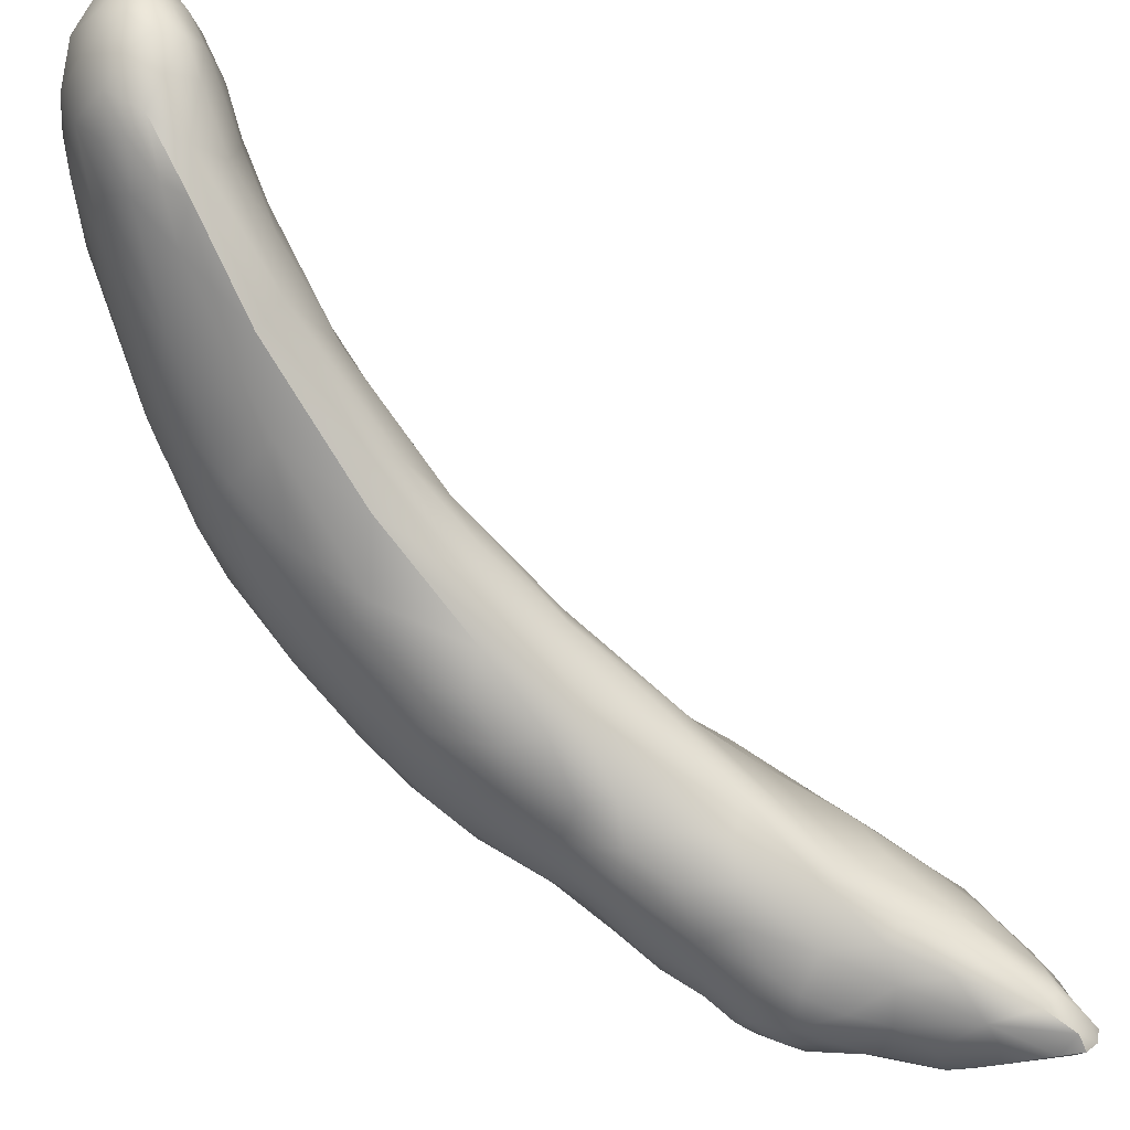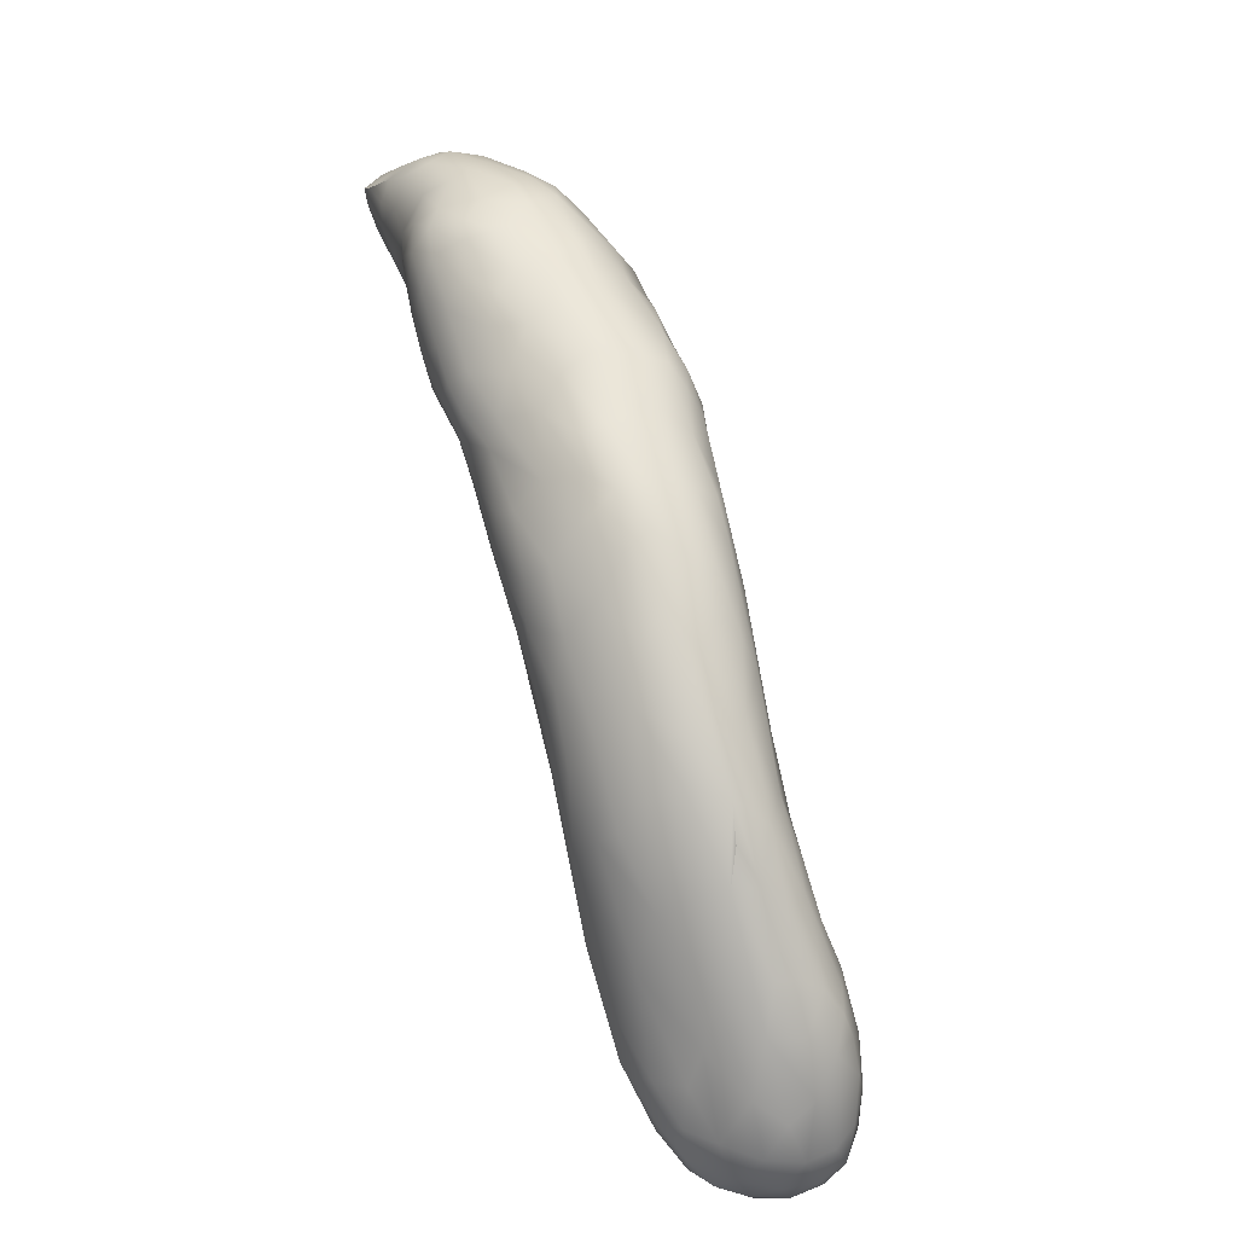
<metadata>
{"format":"obj","ext":"obj","renderer":"f3d","projection":"perspective","resolution":1024,"background":"white","views":[{"elev":-37.1,"azim":68.6,"up":"+Z"},{"elev":-46.5,"azim":-120.3,"up":"+Y"}]}
</metadata>
<code>
v -1.282 -78.76 1536
v -1.392 -78.76 1536
v -1.375 -78.87 1536
v -1.393 -78.63 1536
v -1.628 -78.64 1536
v -1.595 -78.72 1536
v -1.509 -78.6 1536
v -1.568 -78.83 1536
v -1.496 -78.74 1536
v -1.465 -78.87 1536
v -1.633 -78.93 1536
v -1.527 -79 1536
v -1.17 -78.74 1536
v -1.18 -78.79 1536
v -1.151 -79.01 1536
v -1.175 -79.04 1536
v -1.219 -79.19 1536
v -1.153 -79.24 1536
v -1.195 -79.12 1536
v -1.174 -78.88 1536
v -1.14 -79.19 1536
v -1.703 -78.75 1536
v -1.729 -78.64 1536
v -1.78 -78.78 1536
v -1.814 -78.56 1536
v -1.811 -78.67 1536
v -1.78 -78.55 1536
v -1.85 -78.98 1536
v -1.814 -78.89 1536
v -1.841 -78.81 1536
v -1.668 -78.82 1536
v -1.385 -79.28 1536
v -1.391 -79.18 1536
v -1.489 -79.21 1536
v -1.302 -79.14 1536
v -1.414 -79.05 1536
v -1.305 -78.97 1536
v -1.227 -79.01 1536
v -1.207 -78.86 1536
v -1.151 -79.77 1536
v -1.225 -79.67 1536
v -1.216 -79.9 1536
v -1.211 -79.34 1536
v -1.154 -79.56 1536
v -1.104 -79.51 1536
v -1.042 -79.61 1537
v -1.106 -79.36 1536
v -1.411 -79.43 1536
v -1.299 -79.29 1536
v -1.498 -79.38 1536
v -1.412 -79.66 1536
v -1.535 -79.63 1536
v -1.433 -79.86 1536
v -1.345 -80.03 1536
v -1.312 -79.83 1536
v -0.9737 -79.85 1537
v -1.061 -79.78 1536
v -1.59 -79.28 1536
v -1.266 -79.44 1536
v -1.329 -79.6 1536
v -1.492 -80 1536
v -1.206 -80.11 1537
v -1.074 -80.07 1537
v -0.4192 -80.72 1537
v -0.3657 -80.79 1537
v -0.3807 -80.78 1538
v -0.4009 -80.91 1537
v -0.4937 -80.83 1537
v -0.4653 -80.94 1537
v -0.5825 -80.88 1537
v -0.4694 -80.67 1537
v -0.417 -80.79 1537
v -0.3238 -80.84 1538
v -0.3435 -80.88 1537
v -0.5435 -80.99 1537
v -0.6716 -80.94 1537
v -0.6008 -81.04 1537
v -0.4441 -81.01 1537
v -0.3633 -80.84 1538
v -0.3287 -80.89 1538
v -0.5891 -80.62 1538
v -0.5127 -80.64 1537
v -0.5032 -80.69 1538
v -0.3577 -80.98 1537
v -0.3174 -80.93 1538
v -0.3971 -81.04 1538
v -0.3136 -80.93 1538
v -0.8229 -80.71 1537
v -0.6024 -80.74 1537
v -1.002 -80.54 1538
v -0.8226 -80.61 1538
v -0.8783 -80.68 1538
v -0.8755 -80.99 1538
v -0.7347 -81.03 1538
v -0.6882 -81.07 1538
v -0.6596 -81 1538
v -0.7885 -80.95 1538
v -1.092 -80.65 1538
v -0.9805 -80.67 1538
v -0.9657 -80.77 1538
v -1.015 -80.83 1538
v -1.101 -80.73 1538
v -0.6041 -80.5 1537
v -0.7839 -81.04 1538
v -0.6438 -81.08 1538
v -0.7908 -81.01 1537
v -0.9931 -80.91 1538
v -1.019 -80.91 1537
v -0.4916 -80.77 1538
v -0.6463 -80.73 1538
v -0.6167 -80.66 1538
v -0.644 -80.52 1537
v -0.9683 -80.91 1537
v -0.7528 -80.54 1538
v -0.8223 -80.35 1537
v -0.8773 -80.97 1538
v -1.102 -80.82 1537
v -1.231 -80.66 1537
v -1.088 -80.57 1538
v -1.181 -80.45 1537
v -0.8577 -80.42 1537
v -1.187 -80.6 1537
v -1.275 -80.5 1537
v -1.242 -80.67 1537
v -1.277 -80.65 1537
v -1.383 -80.51 1537
v -1.258 -80.6 1537
v -1.12 -80.8 1537
v -1.075 -80.82 1538
v -0.9656 -80.84 1537
v -1.072 -80.4 1537
v -1.181 -80.3 1537
v -1.16 -80.19 1537
v -0.9998 -80.31 1537
v -1.128 -80.8 1537
v -0.9325 -80.47 1537
v -1.163 -80.67 1537
v -1.256 -80.01 1537
v -1.111 -80.11 1537
v -1.443 -80.19 1537
v -1.322 -80.16 1537
v -1.301 -80.35 1537
v -1.41 -80.39 1537
v -1.534 -80.26 1537
v -1.451 -80.35 1537
v -1.401 -80.26 1537
v -1.529 -80.14 1537
v -1.408 -80.49 1537
v -1.332 -80.58 1537
v -1.357 -80.47 1537
v -1.514 -80.32 1537
v -1.005 -80.05 1537
v -1.16 -79.92 1537
v -1.527 -80.28 1537
v -1.719 -79.88 1537
v -1.652 -80.06 1537
v -1.714 -79.91 1537
v -1.383 -79.9 1537
v -1.309 -79.74 1537
v -1.461 -79.97 1537
v -1.606 -80.15 1537
v -1.681 -78.34 1536
v -1.766 -78.5 1536
v -1.753 -78.41 1536
v -1.542 -78.44 1536
v -1.661 -78.5 1536
v -1.584 -78.33 1536
v -1.651 -78.26 1536
v -1.703 -78.32 1536
v -1.547 -78.13 1536
v -1.497 -78.09 1536
v -1.596 -78.18 1536
v -1.783 -78.48 1536
v -1.58 -78.22 1536
v -1.452 -78.18 1536
v -1.16 -78.13 1536
v -1.167 -78.08 1536
v -1.158 -78.19 1536
v -1.826 -78.68 1536
v -1.797 -78.68 1536
v -1.827 -78.86 1536
v -1.676 -78.4 1536
v -1.45 -78.6 1536
v -1.398 -78.67 1536
v -1.51 -78.63 1537
v -1.574 -78.95 1537
v -1.659 -78.99 1537
v -1.663 -78.85 1537
v -1.734 -78.87 1537
v -1.757 -78.8 1537
v -1.819 -79.17 1537
v -1.76 -79.22 1537
v -1.783 -79.33 1537
v -1.77 -79 1537
v -1.751 -78.67 1536
v -1.749 -78.58 1536
v -1.833 -79.04 1537
v -1.798 -78.9 1537
v -1.806 -79.45 1537
v -1.851 -79.23 1537
v -1.832 -79.29 1537
v -1.63 -80.05 1537
v -1.715 -79.78 1537
v -1.562 -80.09 1537
v -1.616 -79.81 1537
v -1.763 -79.65 1537
v -1.736 -79.56 1537
v -1.62 -80.06 1537
v -1.624 -79.43 1537
v -1.668 -79.53 1537
v -1.694 -79.36 1537
v -1.572 -79.81 1536
v -1.53 -79.61 1537
v -1.441 -79.63 1537
v -1.574 -79.35 1537
v -1.629 -79.16 1537
v -1.547 -79.23 1537
v -1.755 -79.53 1536
v -1.755 -79.72 1537
v -1.701 -79.74 1536
v -1.781 -79.68 1537
v -1.823 -79.44 1537
v -1.783 -79.67 1537
v -1.653 -79.67 1536
v -1.702 -79.55 1536
v -1.582 -79.71 1537
v -1.848 -79.26 1536
v -1.855 -79.13 1536
v -1.802 -79.47 1536
v -1.628 -79.44 1536
v -1.423 -79.49 1537
v -1.753 -79.09 1537
v -1.678 -79.07 1537
v -1.407 -79.1 1537
v -1.474 -79.16 1537
v -1.482 -78.93 1537
v -1.832 -79.12 1536
v -1.785 -79.07 1536
v -1.425 -79.35 1537
v -1.356 -79.24 1537
v -1.26 -79.43 1537
v -1.794 -79.26 1536
v -1.33 -79.06 1537
v -1.398 -78.93 1537
v -1.327 -78.86 1536
v -1.696 -79.2 1537
v -1.707 -79.15 1536
v -1.616 -79.12 1536
v -1.717 -79.33 1536
v -1.58 -79.07 1537
v -1.609 -78.56 1536
v -1.678 -78.67 1537
v -1.238 -78.78 1536
v -1.308 -78.62 1536
v -1.847 -79.01 1536
v -1.565 -78.82 1537
v -1.843 -78.77 1536
v -1.74 -78.95 1536
v -1.688 -79.03 1536
v -1.597 -78.68 1537
v -1.744 -78.81 1536
v -1.634 -78.47 1536
v -1.667 -78.41 1536
v -1.363 -78.36 1536
v -1.314 -78.29 1536
v -1.281 -78.43 1536
v -1.223 -78.6 1536
v -1.188 -78.56 1536
v -1.202 -78.41 1536
v -1.241 -78.1 1536
v -1.298 -78.24 1536
v -1.254 -78.3 1536
v -1.396 -78.38 1536
v -1.179 -78.46 1536
v -1.191 -78.39 1536
v -1.161 -78.28 1536
v -1.285 -78.54 1536
v -1.372 -78.2 1536
v -1.698 -78.36 1536
v -1.594 -78.23 1536
v -1.616 -78.2 1536
v -1.407 -78.07 1536
v -1.384 -78.04 1536
v -1.518 -78.15 1536
v -1.496 -78.2 1536
v -1.378 -78.11 1536
v -1.431 -78.29 1536
v -1.337 -78.18 1536
v -1.346 -78.09 1536
v -1.376 -78.05 1536
v -1.486 -78.12 1536
v -1.269 -78.14 1536
v -1.251 -78.26 1536
v -1.246 -78.07 1536
v -1.468 -78.31 1536
v -1.541 -78.47 1536
v -1.396 -78.5 1536
v -1.388 -78.5 1536
v -1.199 -78.63 1536
v -1.195 -78.15 1536
v -1.245 -78.56 1536
v -1.164 -78.35 1536
v -1.553 -78.3 1536
v -1.269 -78.44 1536
v -1.627 -79.91 1536
v -1.227 -79.26 1537
v -1.145 -79.72 1537
v -1.704 -79.86 1537
v -1.117 -79.53 1537
v -1.071 -79.53 1537
v -0.9709 -79.9 1537
v -0.9829 -79.81 1537
v -1.235 -80.31 1537
v -1.253 -80.47 1537
v -1.118 -80.5 1537
v -1.029 -80.67 1537
v -0.8589 -80.07 1537
v -1.029 -80.47 1537
v -1.066 -80.3 1537
v -0.8464 -80.41 1537
v -0.7673 -80.27 1537
v -0.8663 -80.17 1537
v -0.8079 -80.91 1537
v -0.5404 -80.8 1538
v -0.4842 -80.88 1538
v -0.5796 -80.85 1538
v -0.4062 -80.87 1538
v -0.6762 -80.83 1538
v -0.737 -80.75 1538
v -0.7899 -80.8 1538
v -0.843 -80.85 1538
v -0.4314 -80.94 1538
v -0.5068 -80.95 1538
v -0.4981 -81.07 1538
v -0.6207 -80.94 1538
v -0.7358 -80.92 1538
v -0.6084 -81.06 1538
v -0.4857 -81.06 1538
v -0.5409 -81.01 1538
v -0.5557 -81.09 1538
v -0.4467 -81 1538
v -0.4325 -81.06 1538
v -0.3844 -81.02 1538
v -0.343 -80.99 1538
v -0.3341 -80.96 1538
v -0.3705 -80.95 1538
v -1.249 -78.02 1536
v -1.182 -78.03 1536
v -0.6265 -80.47 1537
v -0.9237 -80.88 1538
v -0.8993 -80.13 1537
v -0.6497 -80.53 1537
v -1.197 -78.04 1536
v -0.4747 -80.76 1537
v -1.206 -78 1536
v -1.27 -78.03 1536
v -1.276 -78 1536
v -1.28 -78 1536
v -1.216 -77.99 1536
v -0.8154 -80.18 1537
v -1.332 -80.58 1537
v -1.167 -78.08 1536
v -1.241 -78.1 1536
v -0.8993 -80.13 1537
v -0.6497 -80.53 1537
v -1.197 -78.04 1536
v -1.197 -78.04 1536
v -0.4747 -80.76 1537
v -1.206 -78 1536
v -1.28 -78 1536
v -1.216 -77.99 1536
v -1.216 -77.99 1536
v -1.216 -77.99 1536
g grp1
f 3 2 1
f 4 1 2
f 7 6 5
f 9 8 6
f 10 9 2
f 8 12 11
f 15 14 13
f 15 16 14
f 18 17 16
f 21 20 19
f 15 13 20
f 24 23 22
f 27 26 25
f 30 29 28
f 8 31 6
f 26 23 24
f 31 22 6
f 10 8 9
f 34 33 32
f 36 35 33
f 37 36 3
f 37 38 35
f 1 39 38
f 36 33 34
f 38 17 35
f 36 37 35
f 1 38 37
f 39 16 38
f 42 41 40
f 45 44 43
f 45 47 46
f 45 18 47
f 32 49 48
f 50 32 48
f 40 41 44
f 52 48 51
f 55 54 53
f 18 43 17
f 32 35 49
f 57 45 56
f 51 53 52
f 34 50 58
f 41 60 59
f 49 59 48
f 54 61 53
f 60 41 55
f 59 60 48
f 45 43 18
f 53 51 55
f 63 62 42
f 41 42 55
f 42 40 63
f 44 41 59
f 44 59 43
f 44 45 57
f 66 65 64
f 69 68 67
f 70 68 69
f 65 72 71
f 74 65 73
f 75 70 69
f 77 76 75
f 69 67 78
f 80 66 79
f 83 82 81
f 76 70 75
f 67 84 78
f 83 66 64
f 74 85 84
f 86 78 84
f 85 73 87
f 89 70 88
f 71 82 64
f 78 75 69
f 71 64 65
f 92 91 90
f 95 94 93
f 97 94 96
f 100 99 98
f 100 102 101
f 103 82 71
f 106 105 104
f 108 93 107
f 111 110 109
f 82 103 112
f 108 113 93
f 83 111 109
f 91 110 111
f 115 114 112
f 113 104 93
f 91 111 114
f 93 116 107
f 81 112 114
f 118 113 117
f 90 120 119
f 121 114 115
f 123 122 120
f 126 125 124
f 122 123 127
f 129 102 128
f 128 127 124
f 130 106 113
f 132 120 131
f 132 134 133
f 107 129 128
f 124 135 128
f 115 134 121
f 99 92 90
f 90 91 136
f 136 114 121
f 113 118 137
f 134 131 136
f 108 135 117
f 125 117 124
f 100 98 102
f 119 98 99
f 127 128 102
f 117 125 118
f 129 107 101
f 133 139 138
f 142 141 140
f 144 126 143
f 147 146 145
f 126 127 143
f 149 148 118
f 145 150 148
f 151 126 144
f 125 126 148
f 139 134 152
f 139 153 138
f 154 148 151
f 120 142 123
f 140 143 142
f 152 153 139
f 141 142 132
f 157 156 155
f 138 159 158
f 141 160 140
f 161 154 151
f 161 151 144
f 145 154 147
f 164 163 162
f 167 166 165
f 169 162 168
f 172 171 170
f 164 173 25
f 167 175 174
f 162 169 164
f 168 174 172
f 178 177 176
f 181 180 179
f 163 182 162
f 179 180 163
f 185 184 183
f 188 187 186
f 190 189 188
f 193 192 191
f 194 187 188
f 196 195 166
f 198 181 197
f 201 200 199
f 194 189 198
f 204 203 202
f 140 205 204
f 203 207 206
f 144 156 161
f 154 161 208
f 211 210 209
f 206 207 199
f 53 61 212
f 213 160 158
f 155 156 202
f 205 140 160
f 157 208 161
f 214 158 159
f 157 161 156
f 217 216 215
f 193 201 199
f 220 219 218
f 199 222 221
f 193 211 192
f 157 223 219
f 225 224 220
f 210 205 226
f 207 205 210
f 207 203 205
f 203 206 221
f 221 157 155
f 224 212 220
f 221 155 203
f 200 228 227
f 223 222 229
f 226 213 210
f 224 230 52
f 214 231 213
f 58 50 230
f 225 230 224
f 206 199 221
f 191 232 194
f 229 222 227
f 187 232 233
f 236 235 234
f 181 190 180
f 238 237 29
f 241 240 239
f 229 227 242
f 239 240 235
f 210 211 207
f 245 244 243
f 233 246 216
f 239 235 217
f 248 58 247
f 211 215 246
f 218 242 249
f 234 235 240
f 250 233 216
f 200 191 197
f 166 252 251
f 254 245 253
f 242 247 249
f 240 243 234
f 197 191 194
f 236 186 250
f 186 187 250
f 255 228 197
f 235 236 250
f 236 234 244
f 245 243 19
f 163 196 166
f 194 188 189
f 256 188 186
f 36 10 3
f 257 28 181
f 181 255 197
f 259 247 258
f 255 181 28
f 247 259 248
f 256 186 236
f 228 28 237
f 179 163 25
f 252 260 251
f 248 259 11
f 185 165 251
f 25 257 179
f 29 26 24
f 184 236 244
f 244 245 184
f 163 164 25
f 174 162 167
f 260 185 251
f 258 31 11
f 258 261 31
f 263 262 23
f 266 265 264
f 185 260 256
f 269 268 267
f 272 271 270
f 273 271 272
f 276 275 274
f 277 1 4
f 271 273 278
f 23 26 27
f 280 263 279
f 281 280 279
f 171 283 282
f 286 285 284
f 178 269 272
f 288 287 265
f 175 288 289
f 281 170 284
f 291 290 171
f 22 261 24
f 290 291 289
f 288 293 292
f 281 284 280
f 23 262 5
f 292 294 289
f 3 1 37
f 273 296 295
f 185 183 297
f 277 4 298
f 257 25 30
f 13 299 20
f 169 168 172
f 271 278 270
f 294 292 300
f 253 301 254
f 174 291 172
f 268 302 274
f 165 166 251
f 299 268 274
f 30 26 29
f 300 293 275
f 7 296 298
f 170 281 172
f 170 171 282
f 14 39 1
f 5 22 23
f 296 273 298
f 174 168 162
f 5 6 22
f 266 297 254
f 165 287 167
f 27 173 279
f 180 196 163
f 4 7 298
f 277 267 1
f 293 301 275
f 287 165 297
f 296 303 295
f 269 304 272
f 265 293 288
f 162 182 167
f 9 6 7
f 14 267 268
f 165 185 297
f 274 275 299
f 300 276 176
f 293 266 301
f 278 273 295
f 253 299 301
f 5 262 296
f 276 178 176
f 13 14 268
f 269 302 268
f 276 302 178
f 298 272 304
f 304 277 298
f 266 293 265
f 12 36 34
f 248 34 58
f 4 2 9
f 12 10 36
f 7 5 296
f 12 8 10
f 12 248 11
f 11 31 8
f 10 2 3
f 7 4 9
f 195 252 166
f 263 23 27
f 180 195 196
f 297 184 254
f 24 258 29
f 166 182 163
f 27 25 173
f 11 259 258
f 183 184 297
f 34 248 12
f 301 266 254
f 264 297 266
f 166 167 182
f 288 292 289
f 264 265 287
f 298 273 272
f 287 288 175
f 212 61 305
f 235 250 217
f 241 306 240
f 185 236 184
f 260 188 256
f 245 254 184
f 232 187 194
f 187 233 250
f 246 232 192
f 43 59 49
f 249 247 58
f 49 35 17
f 244 234 243
f 32 50 34
f 48 52 50
f 243 240 306
f 225 249 230
f 230 50 52
f 159 307 241
f 212 305 220
f 217 215 239
f 215 209 213
f 237 28 29
f 308 220 305
f 191 192 232
f 220 218 225
f 211 209 215
f 198 189 190
f 309 306 241
f 212 52 53
f 225 218 249
f 309 311 310
f 229 219 223
f 193 207 211
f 309 19 306
f 54 55 42
f 190 252 195
f 15 47 18
f 46 310 312
f 236 185 256
f 55 51 60
f 231 239 215
f 224 52 212
f 297 264 287
f 19 310 21
f 46 47 310
f 216 217 250
f 310 47 21
f 188 252 190
f 243 306 19
f 188 260 252
f 231 241 239
f 60 51 48
f 49 17 43
f 246 233 232
f 216 246 215
f 312 56 46
f 32 33 35
f 17 38 16
f 315 314 313
f 137 314 316
f 231 159 241
f 54 146 61
f 305 61 147
f 213 158 214
f 307 159 153
f 213 231 215
f 159 138 153
f 312 311 317
f 141 138 158
f 132 133 141
f 145 146 150
f 311 307 152
f 160 213 226
f 160 141 158
f 42 62 54
f 146 314 150
f 316 318 88
f 319 313 62
f 318 319 320
f 63 319 62
f 147 61 146
f 318 316 315
f 313 318 315
f 62 313 54
f 313 146 54
f 125 361 118
f 151 148 126
f 208 308 305
f 223 157 221
f 126 124 127
f 143 123 142
f 112 321 115
f 123 143 127
f 148 154 145
f 157 308 208
f 150 118 148
f 322 311 152
f 130 316 323
f 321 322 115
f 209 210 213
f 142 120 132
f 134 139 133
f 115 322 152
f 317 56 312
f 241 307 309
f 133 138 141
f 137 118 150
f 307 153 152
f 134 115 152
f 88 318 320
f 313 319 318
f 314 146 313
f 159 231 214
f 109 110 324
f 111 83 81
f 109 324 325
f 134 136 121
f 120 90 131
f 325 324 326
f 327 109 325
f 326 110 328
f 136 131 90
f 100 92 99
f 77 75 78
f 329 91 92
f 122 119 120
f 92 330 329
f 331 330 100
f 328 329 330
f 110 329 328
f 130 323 106
f 119 99 90
f 136 91 114
f 82 83 64
f 122 102 98
f 79 327 80
f 325 333 332
f 128 108 107
f 113 108 117
f 334 77 78
f 326 328 335
f 104 113 106
f 137 130 113
f 77 334 105
f 105 106 77
f 319 63 320
f 326 324 110
f 134 132 131
f 91 329 110
f 77 106 323
f 119 122 98
f 316 88 323
f 77 323 76
f 83 109 66
f 81 114 111
f 130 137 316
f 331 97 336
f 94 97 116
f 94 116 93
f 96 94 337
f 339 337 338
f 96 337 339
f 340 337 95
f 94 95 337
f 104 95 93
f 339 338 341
f 342 338 340
f 340 338 337
f 340 334 342
f 95 105 340
f 341 338 343
f 345 343 344
f 346 341 343
f 344 342 86
f 344 343 342
f 342 343 338
f 86 342 334
f 300 292 293
f 343 345 346
f 203 204 205
f 346 332 341
f 322 321 311
f 65 66 73
f 333 341 332
f 341 333 339
f 96 335 336
f 339 335 96
f 291 174 175
f 261 258 24
f 74 72 65
f 195 180 190
f 347 294 300
f 302 276 274
f 46 56 45
f 176 177 348
f 238 247 242
f 85 344 84
f 344 86 84
f 303 296 262
f 84 67 74
f 71 349 103
f 285 303 280
f 150 314 137
f 70 89 68
f 147 208 305
f 154 208 147
f 144 202 156
f 204 144 143
f 204 202 144
f 310 311 312
f 310 19 309
f 127 102 122
f 19 20 253
f 348 347 300
f 102 129 101
f 350 97 331
f 101 350 100
f 363 278 286
f 56 351 57
f 89 320 352
f 267 14 1
f 269 178 302
f 291 175 289
f 353 362 270
f 125 148 361
f 135 108 128
f 135 124 117
f 350 107 116
f 350 116 97
f 350 101 107
f 68 89 354
f 336 330 331
f 269 267 277
f 63 57 364
f 289 347 290
f 336 328 330
f 300 275 276
f 16 15 18
f 355 348 177
f 286 356 363
f 88 320 89
f 304 269 277
f 87 344 85
f 344 87 345
f 80 345 87
f 80 346 345
f 97 96 336
f 203 155 202
f 282 283 357
f 357 283 358
f 282 357 356
f 282 356 286
f 358 359 357
f 356 357 369
f 357 359 369
f 363 356 366
f 356 369 366
f 362 178 272
f 365 349 368
f 348 355 371
f 346 80 327
f 253 20 299
f 367 355 177
f 74 73 85
f 349 317 321
f 348 372 347
f 347 373 370
f 82 112 81
f 19 253 245
f 327 79 109
f 351 360 365
f 347 370 290
f 358 283 290
f 350 331 100
f 328 336 335
f 71 72 349
f 321 103 349
f 72 368 349
f 294 347 289
f 20 21 15
f 333 325 326
f 176 348 300
f 321 317 311
f 309 307 311
f 143 140 204
f 56 317 360
f 73 80 87
f 192 211 246
f 360 349 365
f 287 175 167
f 76 323 88
f 112 103 321
f 299 13 268
f 21 47 15
f 68 354 67
f 72 67 368
f 73 66 80
f 70 76 88
f 334 78 86
f 317 349 360
f 74 67 72
f 219 229 218
f 258 238 29
f 242 218 229
f 222 223 221
f 237 242 227
f 222 200 227
f 238 258 247
f 238 242 237
f 193 199 207
f 198 197 194
f 201 193 191
f 275 301 299
f 199 200 222
f 237 227 228
f 200 201 191
f 197 228 200
f 255 28 228
f 179 257 181
f 28 257 30
f 30 25 26
f 27 279 263
f 279 173 169
f 181 198 190
f 169 173 164
f 169 281 279
f 171 172 291
f 278 295 285
f 303 285 295
f 285 286 278
f 63 40 57
f 63 364 320
f 281 169 172
f 364 352 320
f 261 22 31
f 16 39 14
f 263 303 262
f 286 284 282
f 263 280 303
f 284 285 280
f 170 282 284
f 66 109 79
f 333 326 335
f 354 89 352
f 339 333 335
f 56 360 351
f 226 205 160
f 334 340 105
f 270 362 272
f 290 283 171
f 230 249 58
f 104 105 95
f 92 100 330
f 44 57 40
f 332 327 325
f 308 157 219
f 332 346 327
f 314 315 316
f 220 308 219

</code>
